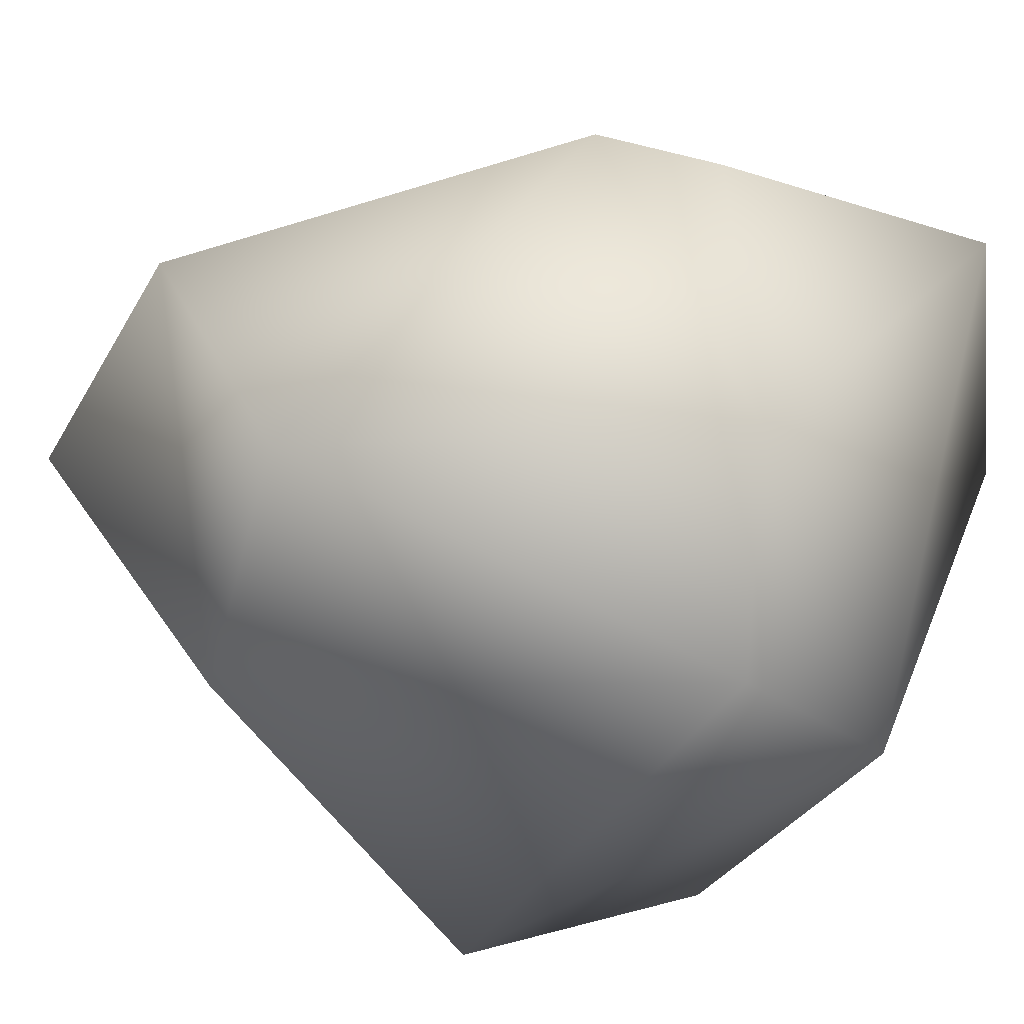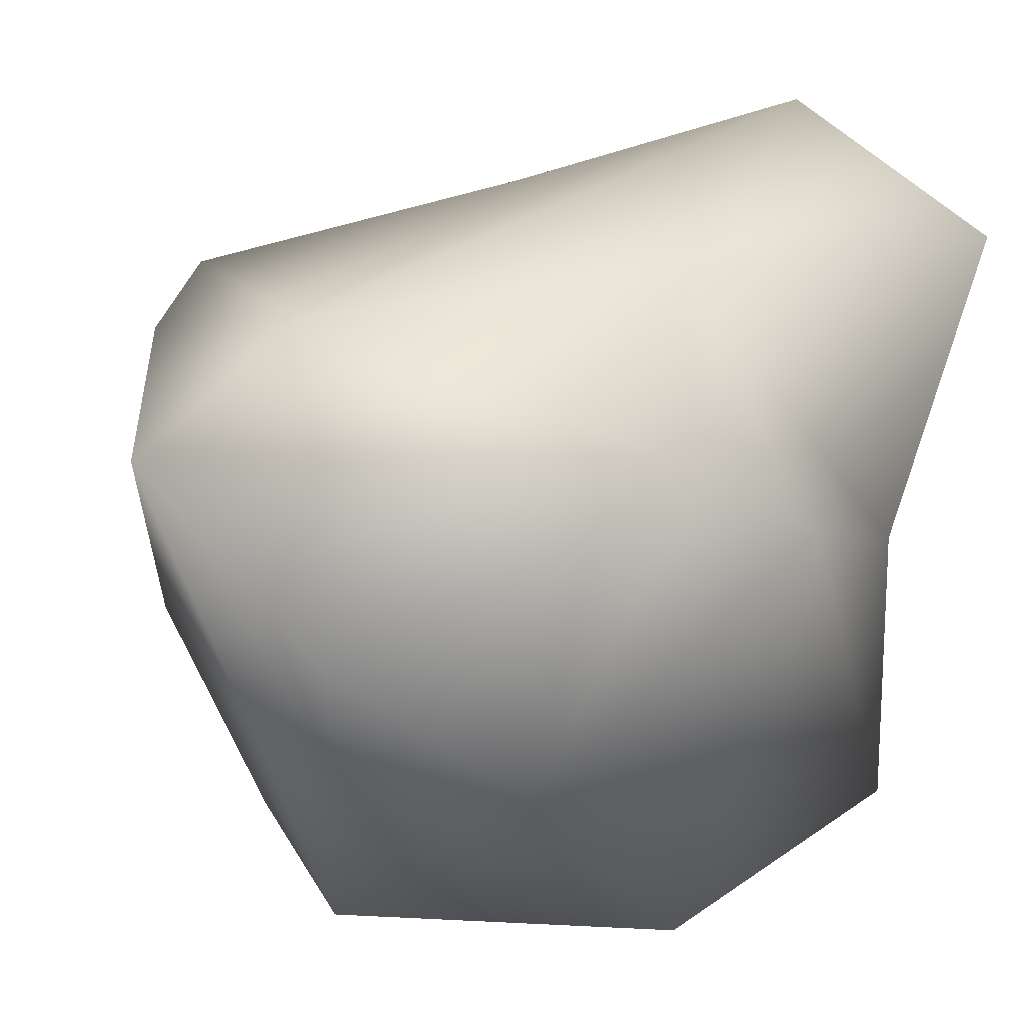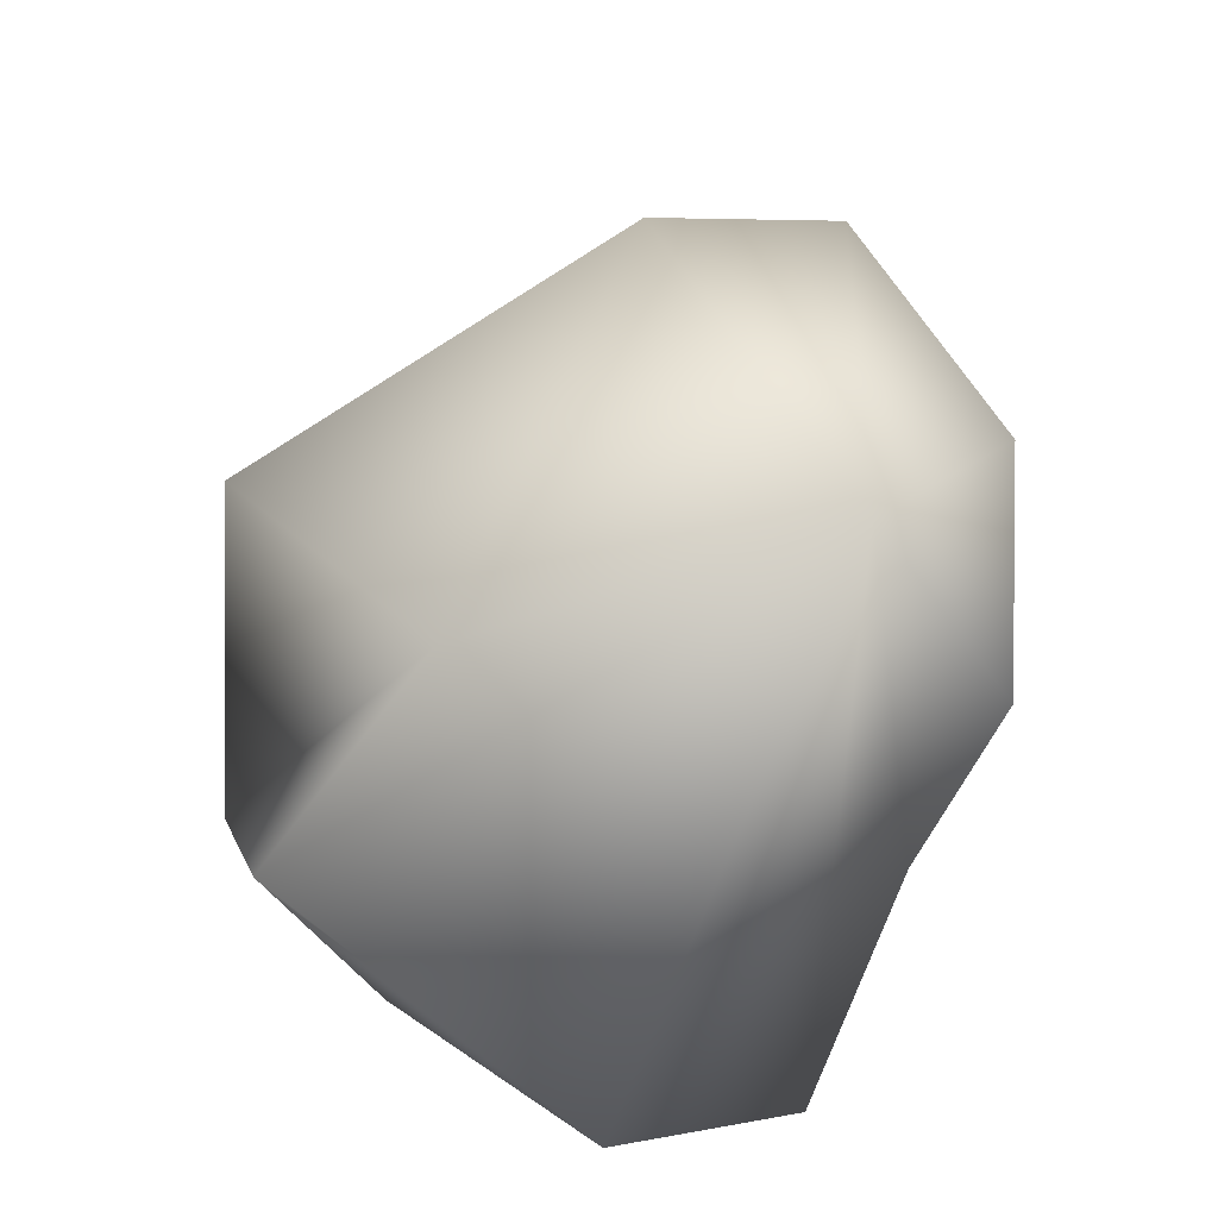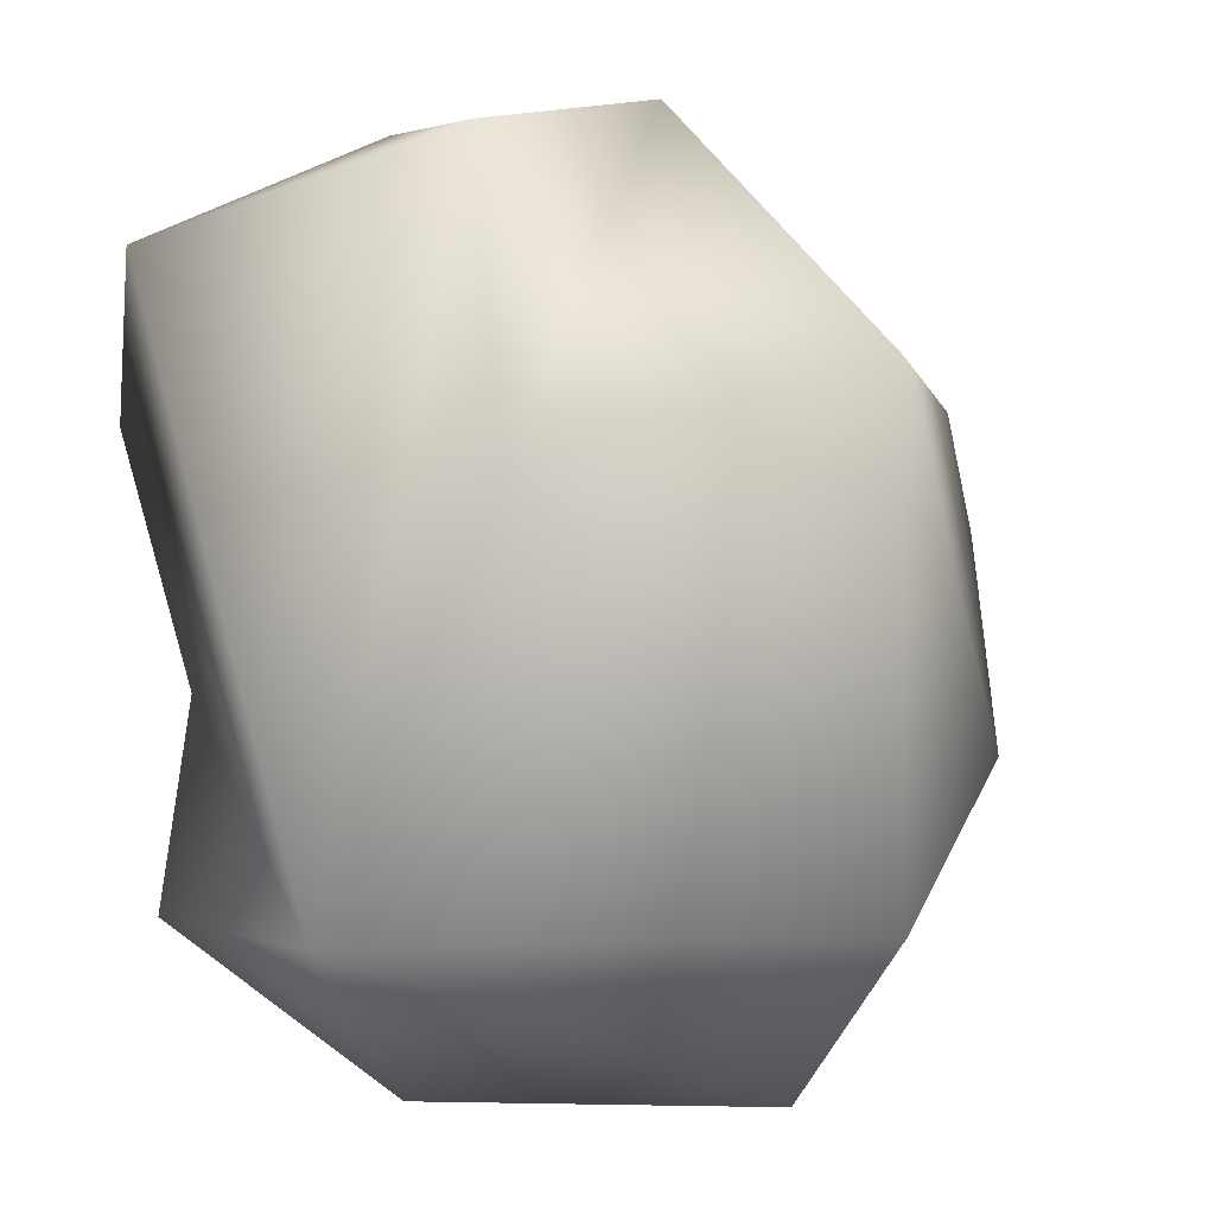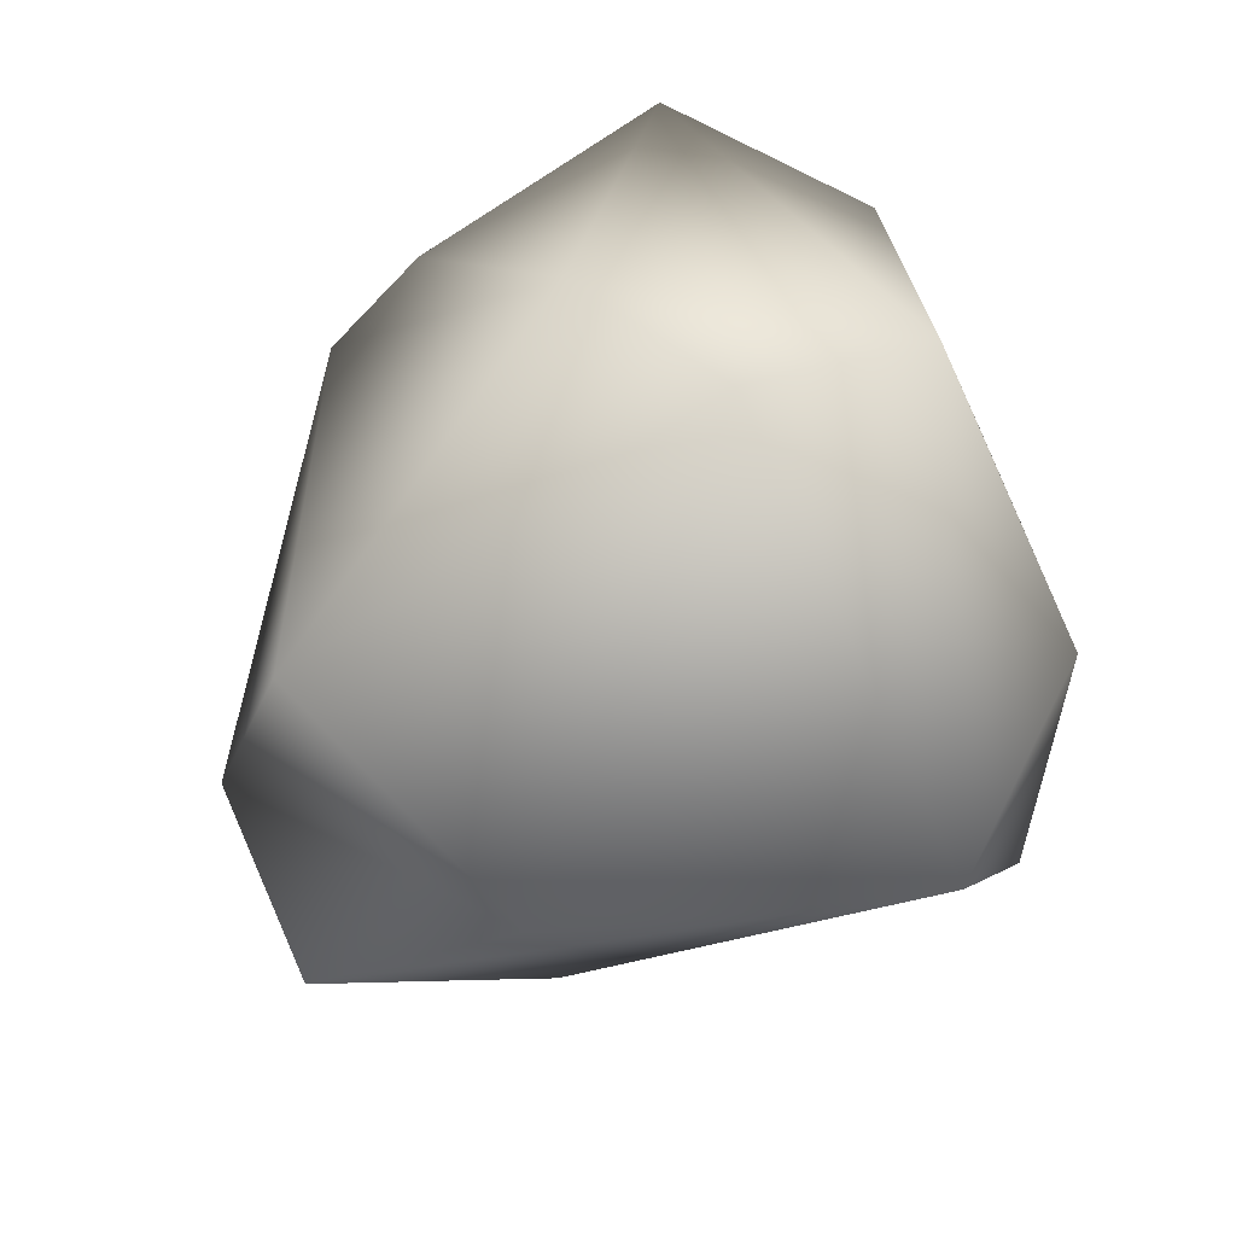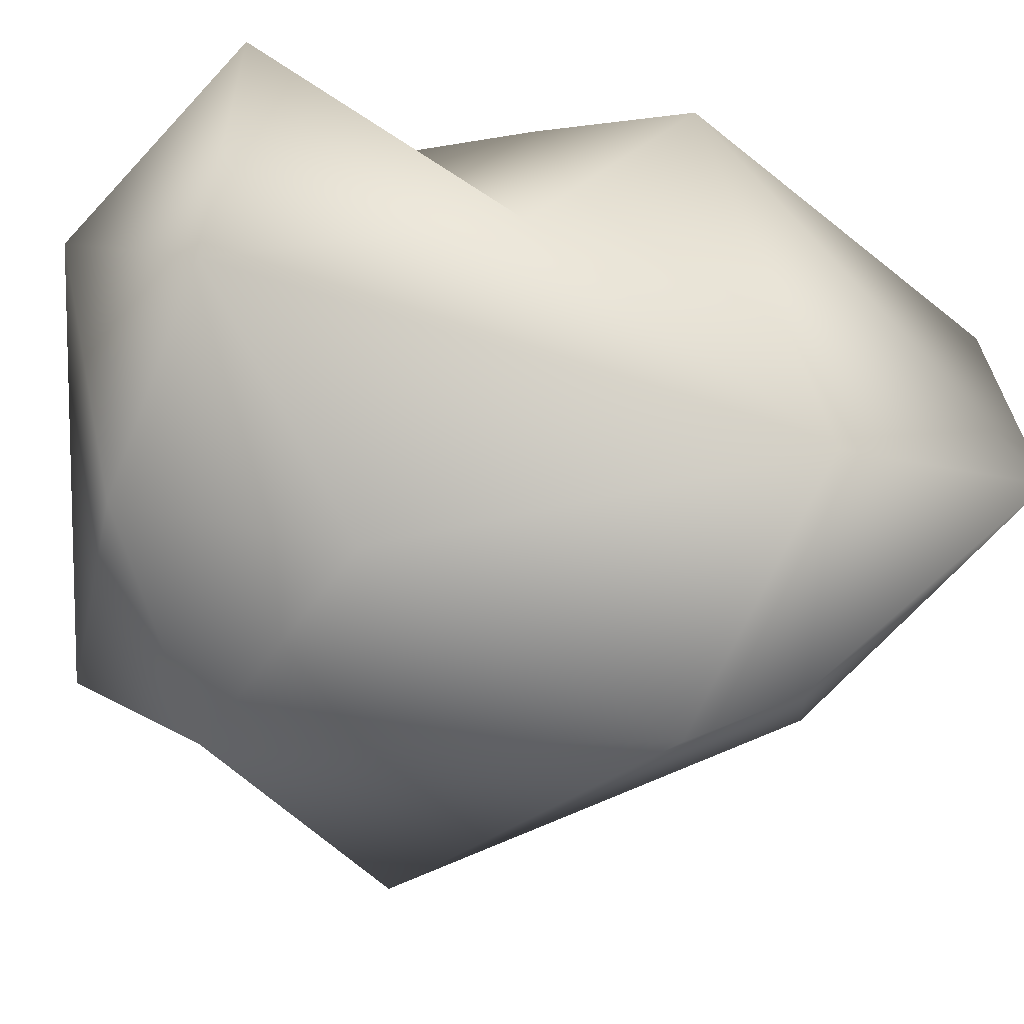
<metadata>
{"format":"obj","ext":"obj","renderer":"f3d","projection":"perspective","resolution":1024,"background":"white","views":[{"elev":-27.2,"azim":126.2,"up":"+Z"},{"elev":25.2,"azim":-120.5,"up":"+Z"},{"elev":-37.3,"azim":168.8,"up":"+Y"},{"elev":-53.3,"azim":57.1,"up":"+Z"},{"elev":15.7,"azim":153.7,"up":"+Y"},{"elev":77.2,"azim":111.5,"up":"+Z"}]}
</metadata>
<code>
o AsteroideLowPoly2Collider
v 1.565 -1.453 -3.347
v 1.913 -1.498 -3.332
v 1.609 -1.167 -2.489
v 2.024 -1.38 -2.969
v 2.217 -1.561 -2.443
v 2.552 -1.943 -3.048
v 2.069 -1.409 -2.483
v 2.127 -2.132 -2.369
v 1.711 -1.496 -2.363
v 1.212 -1.913 -2.524
v 1.3 -1.668 -3.062
v 1.33 -1.336 -2.761
v 1.335 -1.965 -3.42
v 2.438 -2.548 -2.83
v 1.62 -2.273 -3.547
v 2.217 -2.353 -3.224
v 1.815 -2.784 -2.486
v 2.185 -2.549 -2.487
v 1.363 -2.39 -2.811
v 1.327 -2.371 -3.269
v 1.274 -2.174 -2.714
v 1.83 -2.508 -2.203
v 1.544 -2.086 -2.355
v 1.431 -2.61 -2.347
v 2.482 -2.273 -2.562
f 7 3 9
f 7 5 4
f 2 16 15
f 16 2 6
f 23 9 10
f 11 10 12
f 21 11 13
f 11 12 1
f 1 15 13
f 4 6 2
f 15 14 17
f 21 13 20
f 15 20 13
f 15 17 24
f 23 19 24
f 8 22 18
f 23 21 19
f 10 9 3
f 19 21 20
f 15 19 20
f 8 5 9
f 4 1 3
f 25 14 16
f 4 2 1
f 4 3 7
f 6 4 5
f 25 6 5
f 25 5 8
f 5 7 9
f 22 8 9
f 22 9 23
f 23 10 21
f 3 1 12
f 1 2 15
f 14 15 16
f 19 15 24
f 17 18 22
f 24 22 23
f 17 14 18
f 17 22 24
f 13 11 1
f 12 10 3
f 18 14 25
f 21 10 11
f 25 8 18
f 6 25 16

</code>
